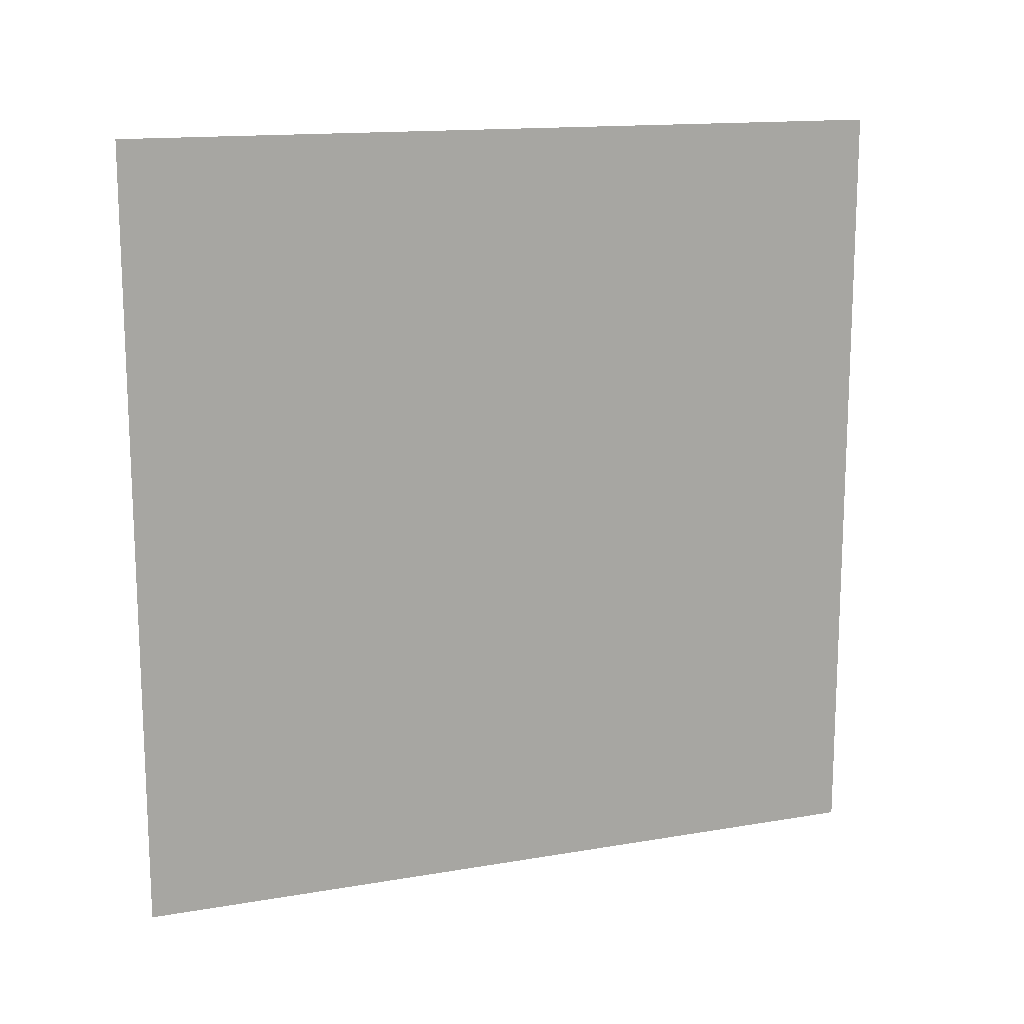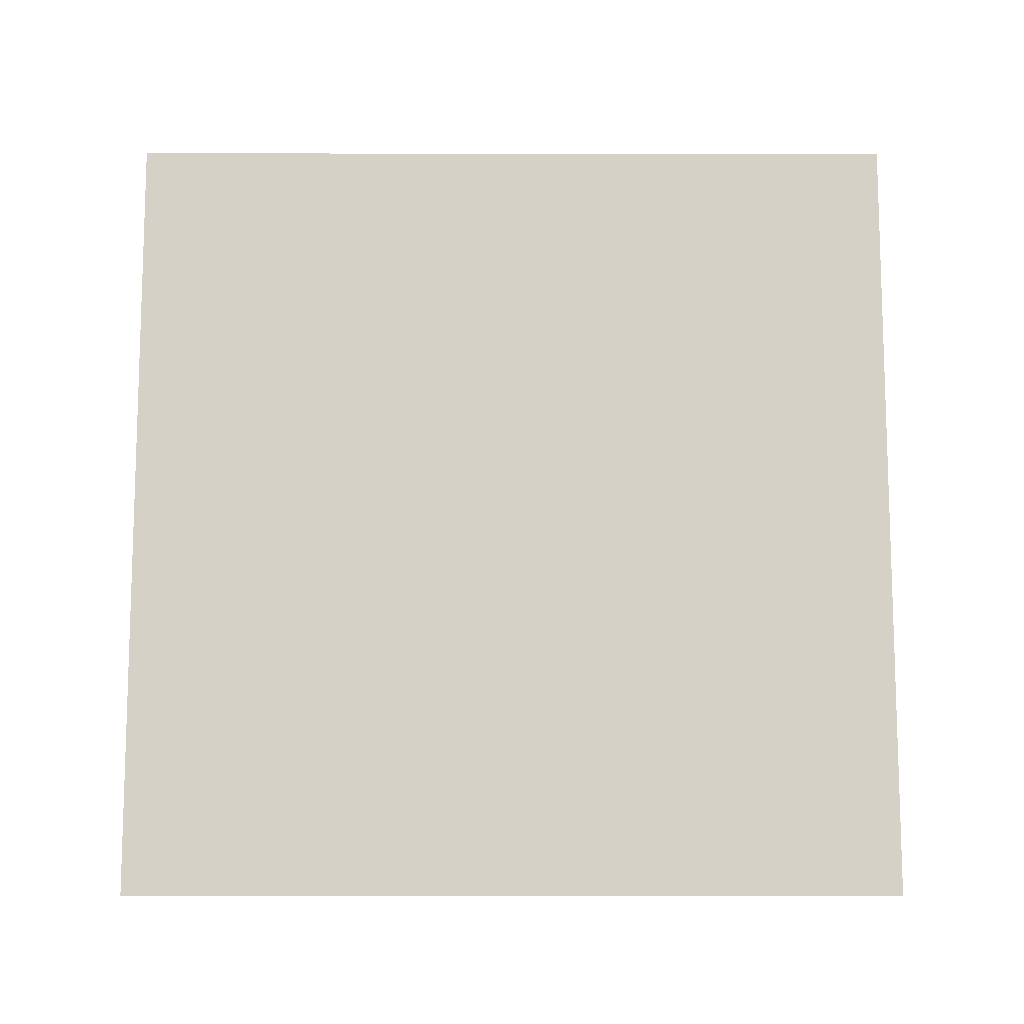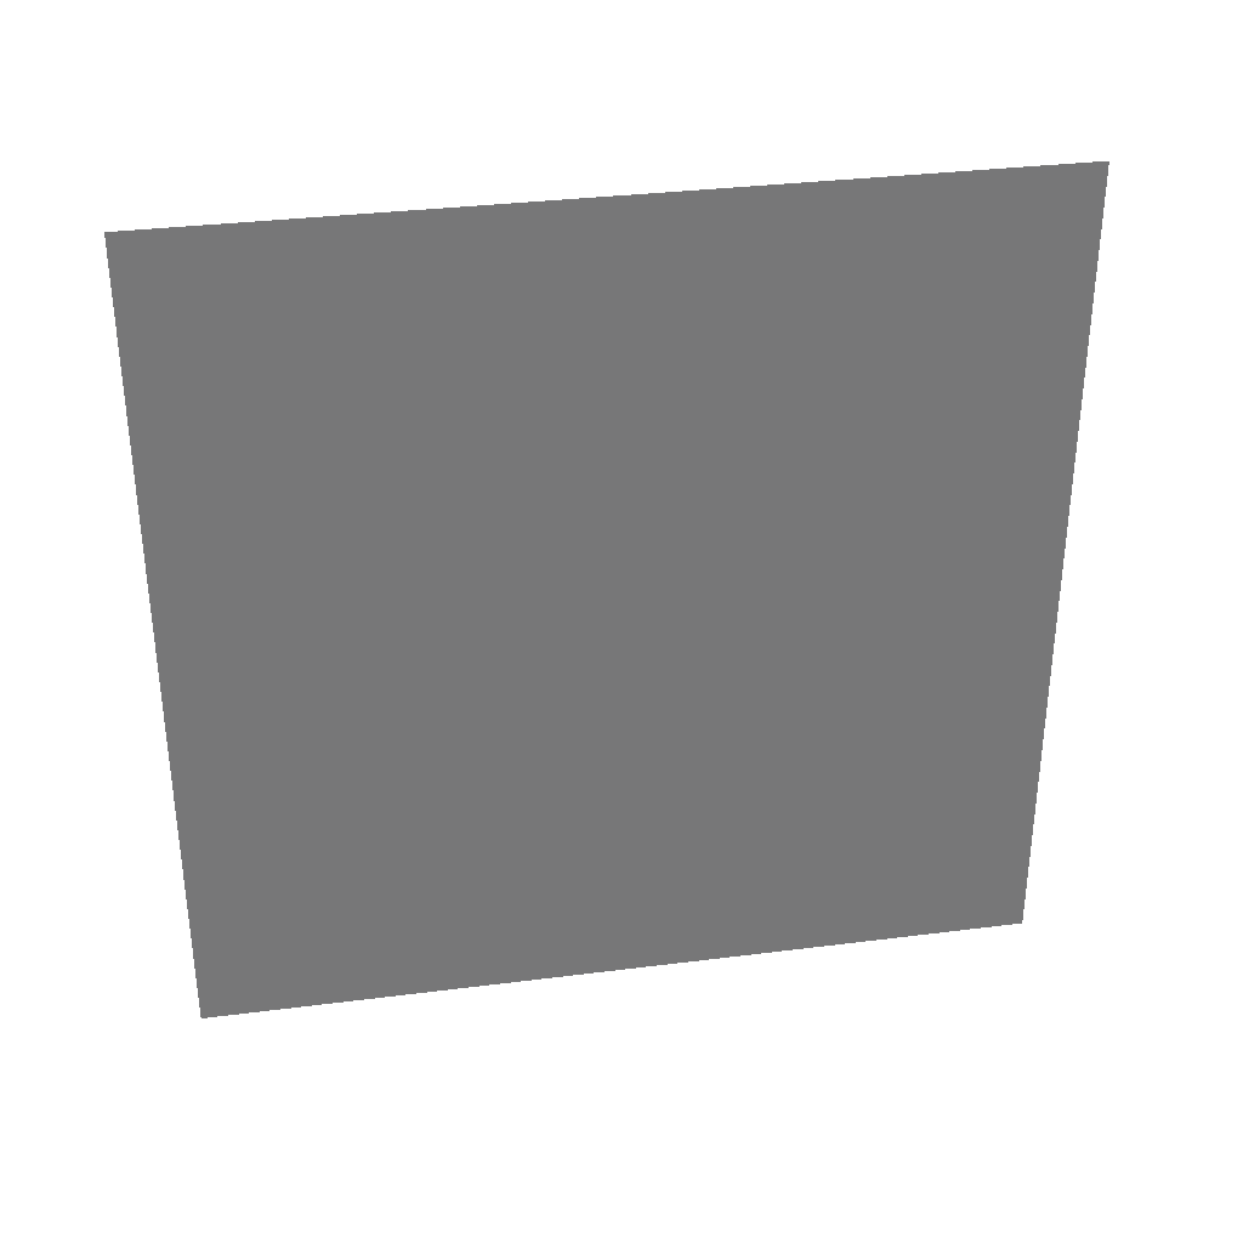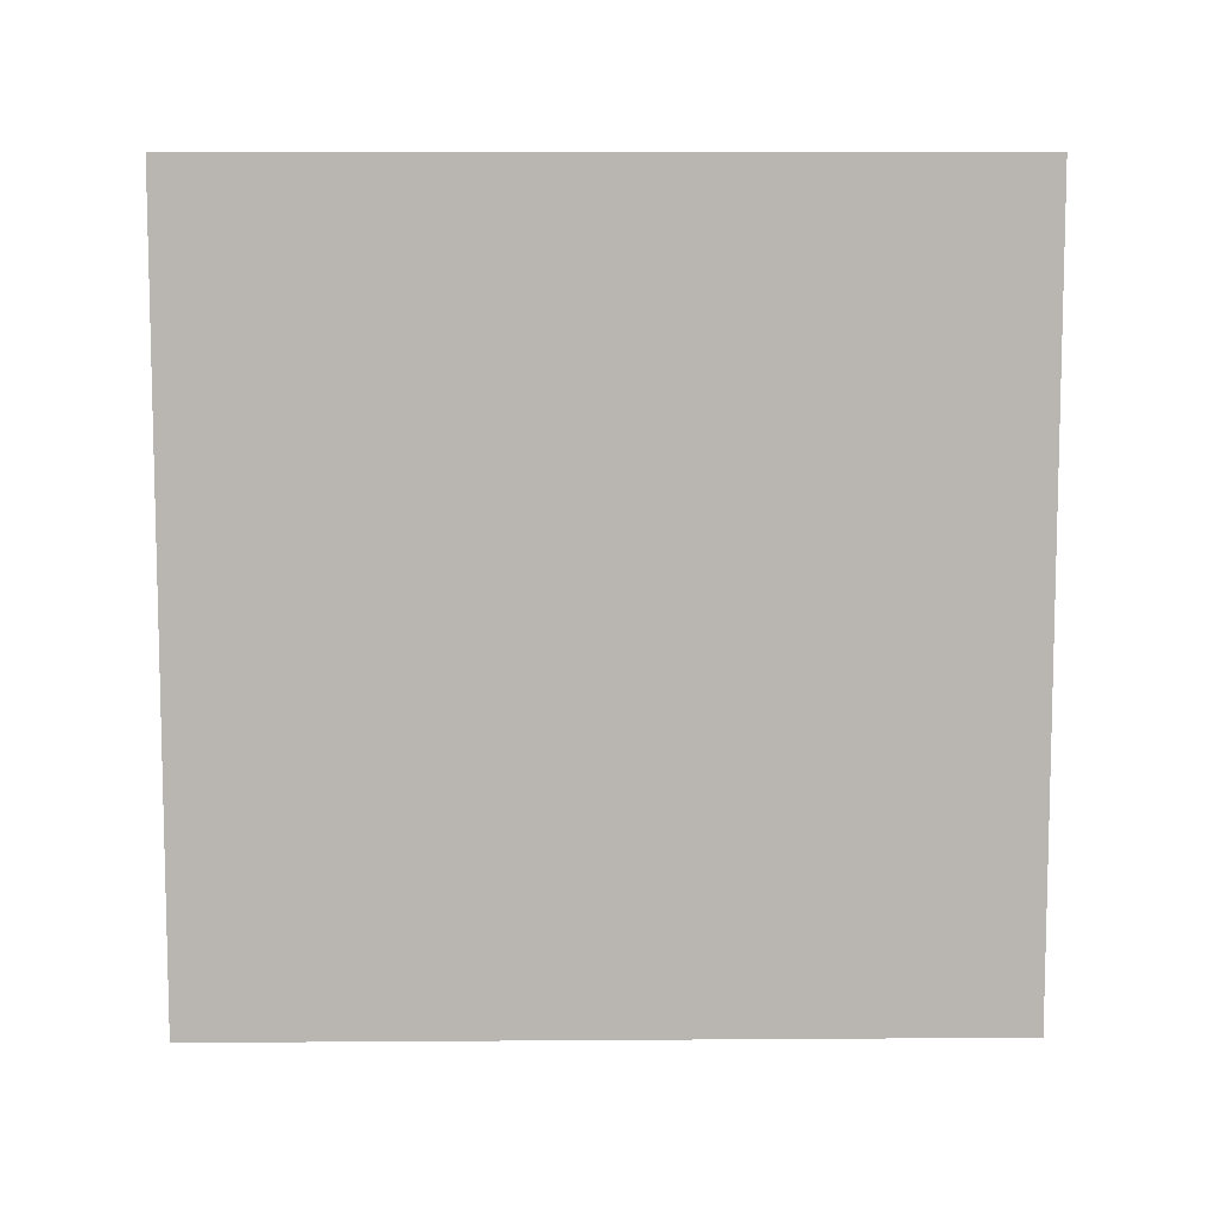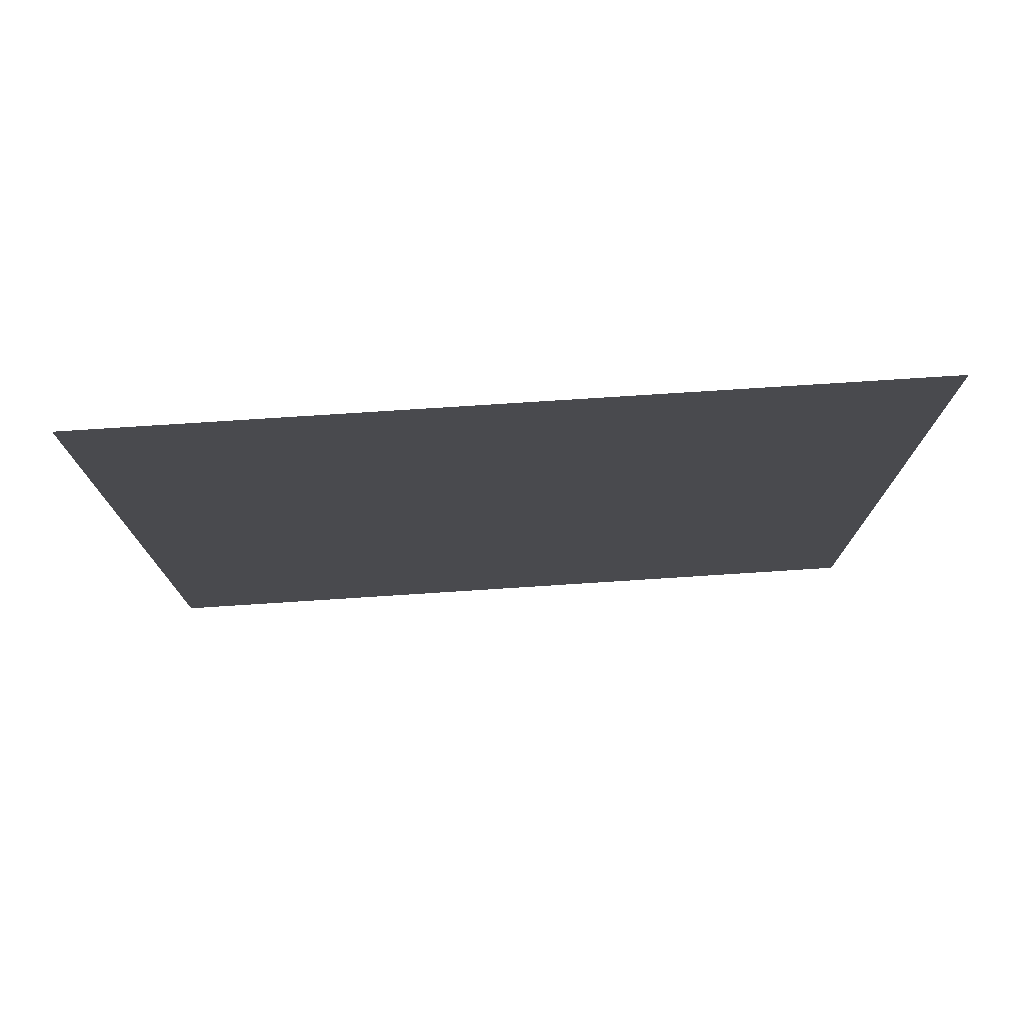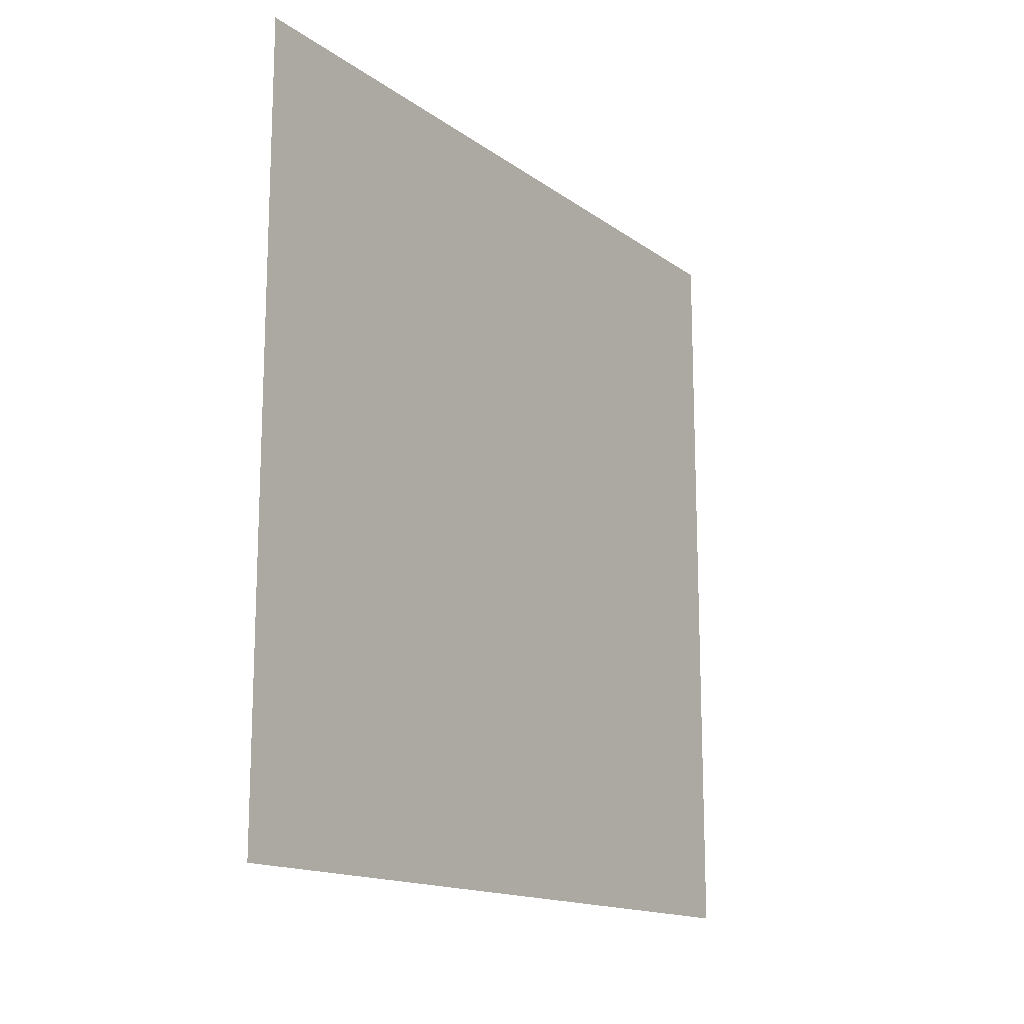
<metadata>
{"format":"obj","ext":"obj","renderer":"f3d","projection":"perspective","resolution":1024,"background":"white","views":[{"elev":14.5,"azim":-110.5,"up":"+Z"},{"elev":-11.0,"azim":89.8,"up":"+Z"},{"elev":33.3,"azim":-99.9,"up":"+Z"},{"elev":8.4,"azim":88.9,"up":"+Z"},{"elev":76.3,"azim":86.3,"up":"+Y"},{"elev":-15.2,"azim":34.4,"up":"+Z"}]}
</metadata>
<code>
v 0 0 0
v 0 1 0
v 0 1 1
v 0 0 1
f 1 2 3
f 1 3 4

</code>
